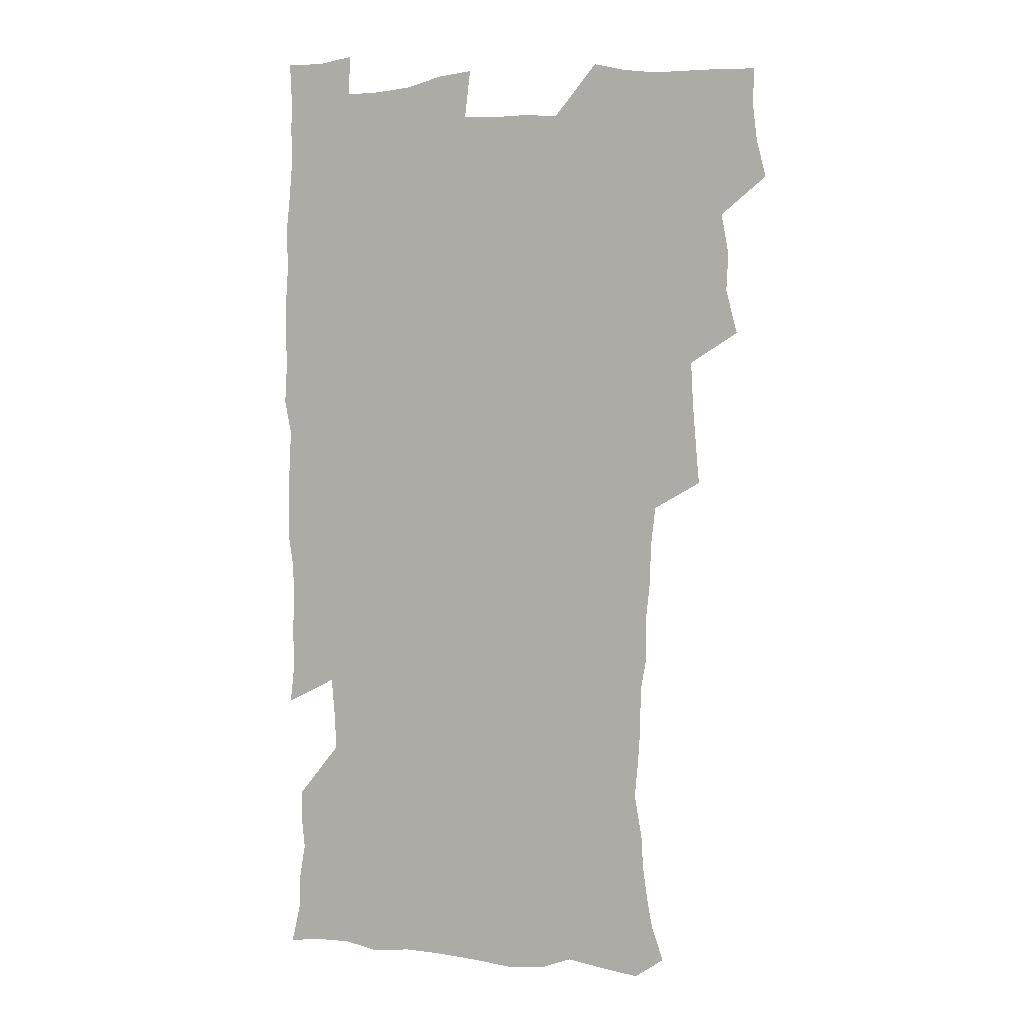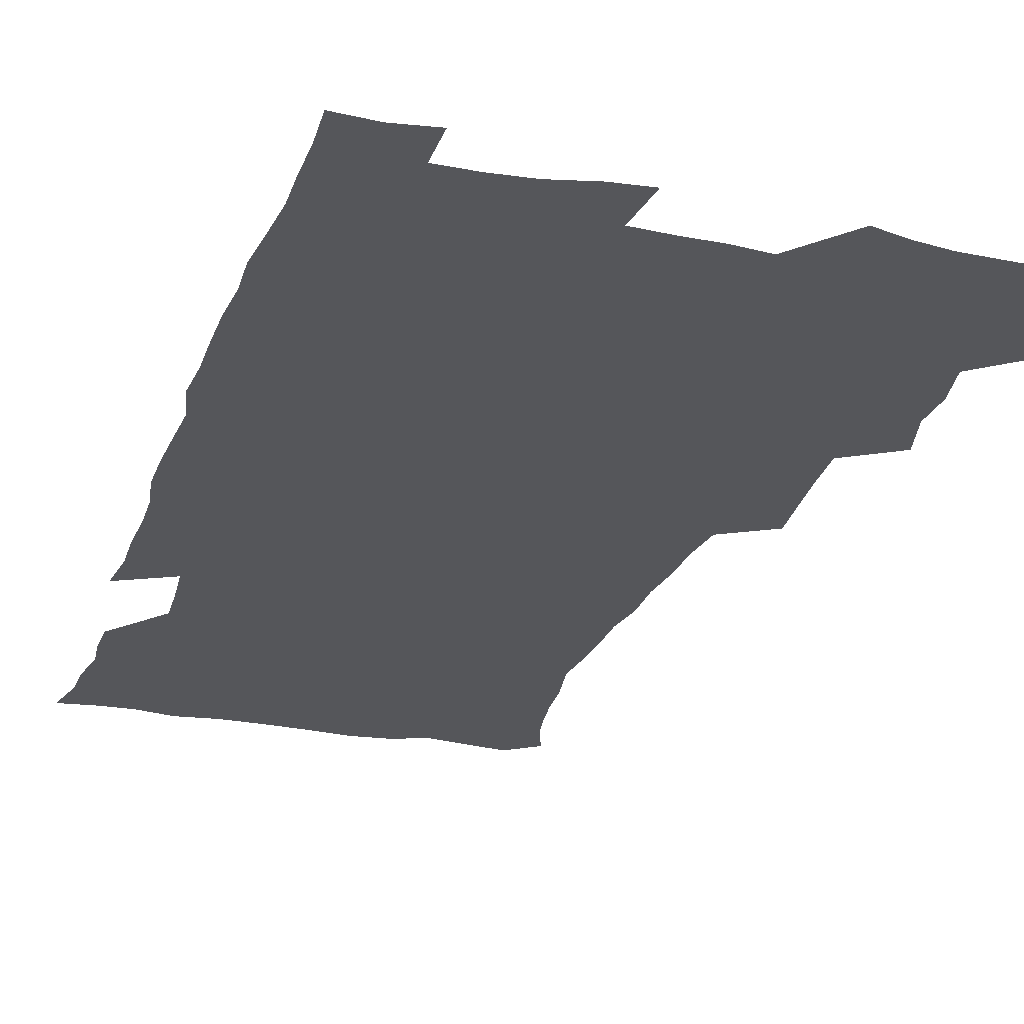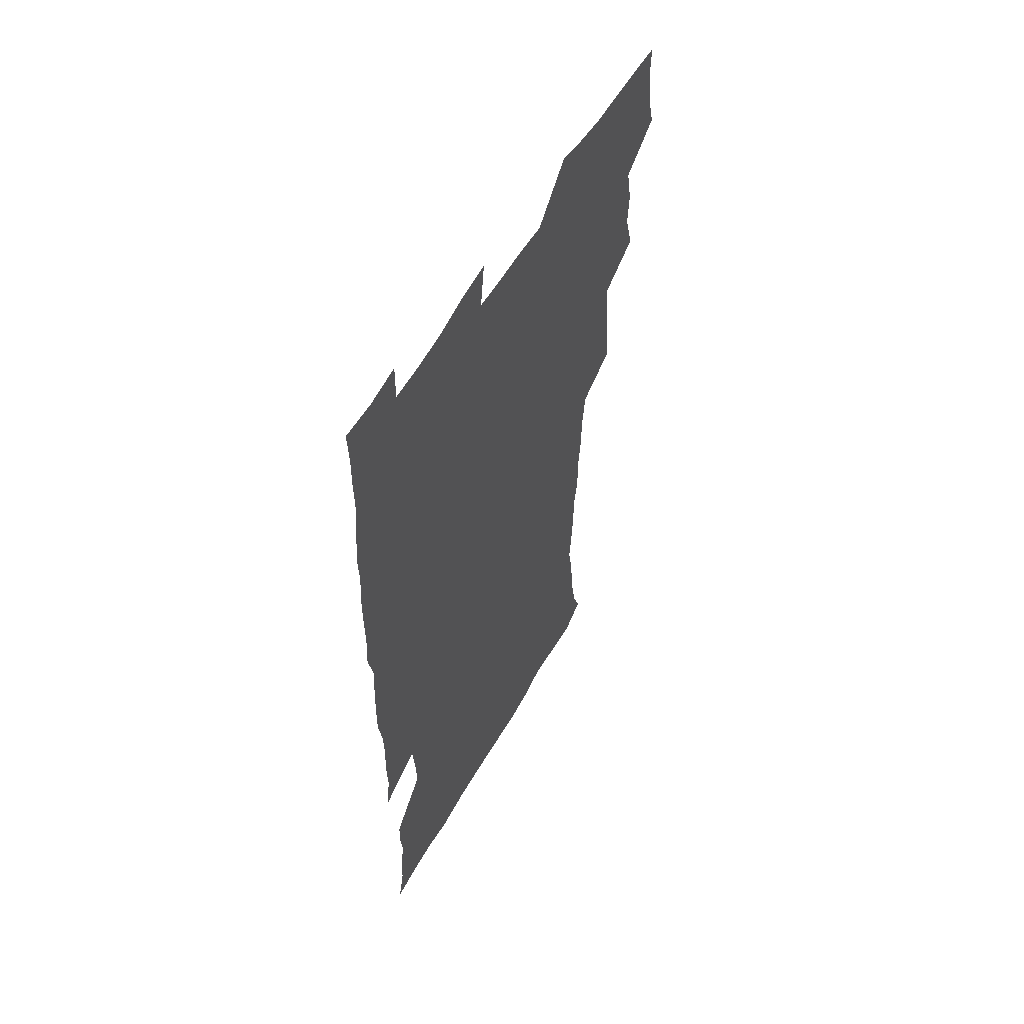
<metadata>
{"format":"obj","ext":"obj","renderer":"f3d","projection":"perspective","resolution":1024,"background":"white","views":[{"elev":3.3,"azim":-155.6,"up":"+Y"},{"elev":-26.0,"azim":162.7,"up":"+Z"},{"elev":58.0,"azim":119.7,"up":"+Y"}]}
</metadata>
<code>
v 475.3 524 0
v 479.3 539.6 0
v 481.1 554.4 0
v 480.7 569.5 0
v 487.6 458.4 0
v 492.4 476.6 0
v 491.5 492 0
v 494.7 508.8 0
v 495.4 524.1 0
v 497.5 539.2 0
v 497 554.2 0
v 495.6 570.2 0
v 504.3 394.1 0
v 505.8 411.4 0
v 507.2 428.6 0
v 508.1 445.8 0
v 509.4 462.6 0
v 510.5 478.6 0
v 511.2 494.2 0
v 510.6 509 0
v 513.9 524.7 0
v 513.1 539.2 0
v 512.2 554.2 0
v 510.6 570.5 0
v 519.9 183.6 0
v 524.9 197.3 0
v 527.3 209.9 0
v 529.3 223.6 0
v 530.1 237.4 0
v 533.3 255.5 0
v 531.9 269.7 0
v 530.8 285.1 0
v 530.7 302.2 0
v 528.2 316.6 0
v 528.3 333.9 0
v 526.7 349.5 0
v 526.1 366.9 0
v 524.2 382.9 0
v 525.1 400.6 0
v 526.4 417.7 0
v 526.2 433.3 0
v 527.5 449.7 0
v 527 464.7 0
v 528.6 480.5 0
v 529.3 495.4 0
v 528.1 510 0
v 528.8 524.6 0
v 528.2 539.4 0
v 526.9 554.6 0
v 525.4 570.7 0
v 532.5 174.8 0
v 540 190.7 0
v 541.3 202.9 0
v 543.9 217.3 0
v 548.3 235.1 0
v 548.4 249.7 0
v 548.9 265 0
v 547.1 278.4 0
v 546.6 293.6 0
v 546.7 310.4 0
v 546.2 326.4 0
v 545.5 342 0
v 543.7 356.6 0
v 544.5 374.1 0
v 542.4 388.5 0
v 542.3 404.4 0
v 543 420.6 0
v 542.5 435.6 0
v 542.9 451 0
v 544 466.6 0
v 543.6 481 0
v 544.7 496 0
v 545.8 510.4 0
v 544.8 524.4 0
v 543.1 539.8 0
v 541.2 556.3 0
v 539.4 572.7 0
v 547.1 176.5 0
v 552.8 191.3 0
v 557.5 207.9 0
v 561.7 225.7 0
v 562.7 240.7 0
v 564.2 257.2 0
v 563.8 271.5 0
v 563 285.6 0
v 561.4 299.2 0
v 561.1 315 0
v 560.9 331 0
v 559.6 345.3 0
v 560.1 362.2 0
v 559.5 377.3 0
v 558.1 391.4 0
v 558 407 0
v 558.4 422.5 0
v 559 438 0
v 559.4 453 0
v 559.3 467.5 0
v 559.6 482.2 0
v 559.8 496.5 0
v 559.9 510.6 0
v 559.2 524.7 0
v 558.2 539.5 0
v 556.9 554.8 0
v 553.1 576 0
v 564.5 178.8 0
v 569 194.3 0
v 574.4 214 0
v 576.5 230.4 0
v 576.8 244.8 0
v 577.2 259.7 0
v 576.8 273.8 0
v 576.4 288.7 0
v 574.9 301.9 0
v 575.9 319.9 0
v 575.1 334.1 0
v 573.8 347.9 0
v 574.7 365.3 0
v 573.2 378.7 0
v 574.6 395.6 0
v 574.3 410 0
v 573.7 424.2 0
v 573.9 439.1 0
v 574.2 453.9 0
v 573.1 467.7 0
v 573.9 482.5 0
v 574.4 496.9 0
v 574 510.9 0
v 573.2 525.3 0
v 573.3 539 0
v 571.6 554.6 0
v 577.8 173.6 0
v 584.8 196.7 0
v 588.3 215.3 0
v 589.3 230.8 0
v 589.8 246.1 0
v 589.9 260.8 0
v 590.2 276.7 0
v 589.5 290.3 0
v 588.9 304.9 0
v 589.1 320.8 0
v 588.7 335.8 0
v 588.7 351.4 0
v 588.6 366.7 0
v 588.5 381.7 0
v 588.3 396.2 0
v 587.7 409.8 0
v 588.4 425.7 0
v 587.7 439.4 0
v 588.3 454.5 0
v 588 468.6 0
v 588.2 482.7 0
v 588.5 496.9 0
v 588.5 511 0
v 588 525.3 0
v 587.3 539.8 0
v 586 555.8 0
v 594 171.9 0
v 598.8 194.1 0
v 602.5 218.3 0
v 603.2 233.7 0
v 603.4 248.5 0
v 603.2 262.4 0
v 603.2 277 0
v 603.2 292.8 0
v 603.2 308.4 0
v 602.7 322.3 0
v 602.8 338.3 0
v 602.7 353.3 0
v 602.5 368 0
v 602.3 382.4 0
v 602.3 397 0
v 602.3 411.6 0
v 602.4 426.4 0
v 602.8 441.3 0
v 602.5 455 0
v 602.7 469.3 0
v 602.8 483.2 0
v 602.4 497.1 0
v 602.7 511.2 0
v 602.4 525.5 0
v 601.7 540.5 0
v 601.1 555.8 0
v 611.8 173.2 0
v 614.2 195.2 0
v 615.8 217.3 0
v 616.1 233.2 0
v 616.2 248.7 0
v 616.2 261.4 0
v 616.5 279.1 0
v 616.4 292.8 0
v 616.3 308 0
v 616.2 323.3 0
v 616.3 339.8 0
v 616.2 353.8 0
v 616 368 0
v 615.9 382 0
v 616 396.9 0
v 616.1 410.8 0
v 616.3 426.2 0
v 616.4 440.9 0
v 616.5 454.9 0
v 616.5 469.3 0
v 616.6 483.3 0
v 617 497.4 0
v 616.9 511.4 0
v 616.9 525.4 0
v 616.7 539.9 0
v 615.9 556.4 0
v 613.4 576.9 0
v 629.3 174 0
v 629.4 196.9 0
v 629.4 216.5 0
v 629.3 233.2 0
v 629.3 247.9 0
v 629.5 264.1 0
v 629.5 279.1 0
v 629.5 293.2 0
v 629.6 307.5 0
v 629.6 321.7 0
v 629.6 338.8 0
v 629.5 353.8 0
v 629.6 368.1 0
v 629.6 383.2 0
v 629.8 396.9 0
v 629.9 411.5 0
v 630.1 425.8 0
v 630.1 440.8 0
v 630.4 454.6 0
v 630.3 469.5 0
v 630.5 483.1 0
v 630.7 497.2 0
v 631.1 511.3 0
v 631.2 525.5 0
v 631.1 540.3 0
v 630.7 555.5 0
v 628.2 575.4 0
v 646.4 174 0
v 644.1 197 0
v 643.1 215.7 0
v 642.8 231.3 0
v 642.4 247.5 0
v 642.8 262.1 0
v 642.5 278.2 0
v 642.5 293.2 0
v 643 306.7 0
v 642.8 324.2 0
v 642.9 338.5 0
v 643 353 0
v 643.3 367.3 0
v 643.3 382.1 0
v 643.5 396.5 0
v 643.4 411.4 0
v 644.2 424.8 0
v 643.9 440.2 0
v 644.4 454.3 0
v 644.1 469.1 0
v 644.4 483.1 0
v 645.1 497 0
v 645.3 511.2 0
v 645.8 525.3 0
v 646.1 539.4 0
v 645.6 554.8 0
v 644.7 571.5 0
v 663.2 171.8 0
v 659.1 195.3 0
v 656.9 214.3 0
v 656.3 229.8 0
v 656.8 243.4 0
v 655.7 260.9 0
v 655.9 275.8 0
v 656.1 290.9 0
v 656.3 306.4 0
v 656.7 321.3 0
v 656.8 336.3 0
v 657.1 350.9 0
v 657 366.1 0
v 657.1 380.9 0
v 657.4 395.4 0
v 657.6 410 0
v 657.9 424.4 0
v 659.7 437.8 0
v 658.7 453.7 0
v 659.5 467.6 0
v 659.1 482.4 0
v 659.1 496.9 0
v 659 510.9 0
v 660.6 525.2 0
v 660.3 539.6 0
v 660.3 554.4 0
v 660 570.2 0
v 678.1 174.3 0
v 675.1 191.3 0
v 671.6 211.2 0
v 670.7 226.6 0
v 669.6 242.5 0
v 669.5 257.1 0
v 669.4 272.2 0
v 669.8 287.8 0
v 671 302.4 0
v 670.6 318.5 0
v 672.4 331.8 0
v 671.4 348.4 0
v 671.8 363.1 0
v 672 378 0
v 673.1 392.2 0
v 672.6 407.8 0
v 672.4 423 0
v 673.4 437.3 0
v 673 452.6 0
v 673.6 466.9 0
v 673.4 481.9 0
v 673.6 496.2 0
v 676.3 510.6 0
v 675.7 525.2 0
v 675 539.9 0
v 675.1 554.5 0
v 675 570.2 0
v 674.8 587.2 0
v 693 173.7 0
v 688.5 192.1 0
v 686.3 208 0
v 685.9 222.1 0
v 684.1 238.4 0
v 682.8 253.5 0
v 683.6 266.4 0
v 684.4 282.1 0
v 685.8 298.2 0
v 685.7 314.1 0
v 686.1 329.4 0
v 686.3 344.6 0
v 686.9 359.4 0
v 687.4 374.4 0
v 688.9 388.7 0
v 688.5 404.4 0
v 688.5 419.8 0
v 689.5 434.6 0
v 689 450.1 0
v 688.8 465.2 0
v 690.5 479.6 0
v 689.8 494.9 0
v 691.4 509.6 0
v 690.3 525.3 0
v 690.1 540 0
v 689.6 554.4 0
v 690.2 569.5 0
v 690.6 584.9 0
v 707.9 171.7 0
v 703.9 188.6 0
v 703.7 202 0
v 701.1 217.6 0
v 702.4 230 0
v 702.2 243.8 0
v 708.1 287 0
v 706.1 304.5 0
v 706.7 319.9 0
v 706 336.2 0
v 706.5 351.6 0
v 708.8 366 0
v 708.7 381.6 0
v 708 397.9 0
v 707.2 414.4 0
v 710.2 428.8 0
v 709.2 445.1 0
v 709.5 460.7 0
v 709.3 476.3 0
v 708.2 492.3 0
v 708.9 507.5 0
v 707.1 523.9 0
v 705.7 539.8 0
v 705.9 554.9 0
v 705.7 569.8 0
v 706.4 585.8 0
f 8 9 1
f 1 9 2
f 9 10 2
f 2 10 3
f 10 11 3
f 3 11 4
f 11 12 4
f 16 17 5
f 5 17 6
f 17 18 6
f 6 18 7
f 18 19 7
f 7 19 8
f 19 20 8
f 8 20 9
f 20 21 9
f 9 21 10
f 21 22 10
f 10 22 11
f 22 23 11
f 11 23 12
f 23 24 12
f 38 39 13
f 13 39 14
f 39 40 14
f 14 40 15
f 40 41 15
f 15 41 16
f 41 42 16
f 16 42 17
f 42 43 17
f 17 43 18
f 43 44 18
f 18 44 19
f 44 45 19
f 19 45 20
f 45 46 20
f 20 46 21
f 46 47 21
f 21 47 22
f 47 48 22
f 22 48 23
f 48 49 23
f 23 49 24
f 49 50 24
f 51 52 25
f 25 52 26
f 52 53 26
f 26 53 27
f 53 54 27
f 27 54 28
f 54 55 28
f 28 55 29
f 55 56 29
f 29 56 30
f 56 57 30
f 30 57 31
f 57 58 31
f 31 58 32
f 58 59 32
f 32 59 33
f 59 60 33
f 33 60 34
f 60 61 34
f 34 61 35
f 61 62 35
f 35 62 36
f 62 63 36
f 36 63 37
f 63 64 37
f 37 64 38
f 64 65 38
f 38 65 39
f 65 66 39
f 39 66 40
f 66 67 40
f 40 67 41
f 67 68 41
f 41 68 42
f 68 69 42
f 42 69 43
f 69 70 43
f 43 70 44
f 70 71 44
f 44 71 45
f 71 72 45
f 45 72 46
f 72 73 46
f 46 73 47
f 73 74 47
f 47 74 48
f 74 75 48
f 48 75 49
f 75 76 49
f 49 76 50
f 76 77 50
f 51 78 52
f 78 79 52
f 52 79 53
f 79 80 53
f 53 80 54
f 80 81 54
f 54 81 55
f 81 82 55
f 55 82 56
f 82 83 56
f 56 83 57
f 83 84 57
f 57 84 58
f 84 85 58
f 58 85 59
f 85 86 59
f 59 86 60
f 86 87 60
f 60 87 61
f 87 88 61
f 61 88 62
f 88 89 62
f 62 89 63
f 89 90 63
f 63 90 64
f 90 91 64
f 64 91 65
f 91 92 65
f 65 92 66
f 92 93 66
f 66 93 67
f 93 94 67
f 67 94 68
f 94 95 68
f 68 95 69
f 95 96 69
f 69 96 70
f 96 97 70
f 70 97 71
f 97 98 71
f 71 98 72
f 98 99 72
f 72 99 73
f 99 100 73
f 73 100 74
f 100 101 74
f 74 101 75
f 101 102 75
f 75 102 76
f 102 103 76
f 76 103 77
f 103 104 77
f 78 105 79
f 105 106 79
f 79 106 80
f 106 107 80
f 80 107 81
f 107 108 81
f 81 108 82
f 108 109 82
f 82 109 83
f 109 110 83
f 83 110 84
f 110 111 84
f 84 111 85
f 111 112 85
f 85 112 86
f 112 113 86
f 86 113 87
f 113 114 87
f 87 114 88
f 114 115 88
f 88 115 89
f 115 116 89
f 89 116 90
f 116 117 90
f 90 117 91
f 117 118 91
f 91 118 92
f 118 119 92
f 92 119 93
f 119 120 93
f 93 120 94
f 120 121 94
f 94 121 95
f 121 122 95
f 95 122 96
f 122 123 96
f 96 123 97
f 123 124 97
f 97 124 98
f 124 125 98
f 98 125 99
f 125 126 99
f 99 126 100
f 126 127 100
f 100 127 101
f 127 128 101
f 101 128 102
f 128 129 102
f 102 129 103
f 129 130 103
f 103 130 104
f 105 131 106
f 131 132 106
f 106 132 107
f 132 133 107
f 107 133 108
f 133 134 108
f 108 134 109
f 134 135 109
f 109 135 110
f 135 136 110
f 110 136 111
f 136 137 111
f 111 137 112
f 137 138 112
f 112 138 113
f 138 139 113
f 113 139 114
f 139 140 114
f 114 140 115
f 140 141 115
f 115 141 116
f 141 142 116
f 116 142 117
f 142 143 117
f 117 143 118
f 143 144 118
f 118 144 119
f 144 145 119
f 119 145 120
f 145 146 120
f 120 146 121
f 146 147 121
f 121 147 122
f 147 148 122
f 122 148 123
f 148 149 123
f 123 149 124
f 149 150 124
f 124 150 125
f 150 151 125
f 125 151 126
f 151 152 126
f 126 152 127
f 152 153 127
f 127 153 128
f 153 154 128
f 128 154 129
f 154 155 129
f 129 155 130
f 155 156 130
f 131 157 132
f 157 158 132
f 132 158 133
f 158 159 133
f 133 159 134
f 159 160 134
f 134 160 135
f 160 161 135
f 135 161 136
f 161 162 136
f 136 162 137
f 162 163 137
f 137 163 138
f 163 164 138
f 138 164 139
f 164 165 139
f 139 165 140
f 165 166 140
f 140 166 141
f 166 167 141
f 141 167 142
f 167 168 142
f 142 168 143
f 168 169 143
f 143 169 144
f 169 170 144
f 144 170 145
f 170 171 145
f 145 171 146
f 171 172 146
f 146 172 147
f 172 173 147
f 147 173 148
f 173 174 148
f 148 174 149
f 174 175 149
f 149 175 150
f 175 176 150
f 150 176 151
f 176 177 151
f 151 177 152
f 177 178 152
f 152 178 153
f 178 179 153
f 153 179 154
f 179 180 154
f 154 180 155
f 180 181 155
f 155 181 156
f 181 182 156
f 157 183 158
f 183 184 158
f 158 184 159
f 184 185 159
f 159 185 160
f 185 186 160
f 160 186 161
f 186 187 161
f 161 187 162
f 187 188 162
f 162 188 163
f 188 189 163
f 163 189 164
f 189 190 164
f 164 190 165
f 190 191 165
f 165 191 166
f 191 192 166
f 166 192 167
f 192 193 167
f 167 193 168
f 193 194 168
f 168 194 169
f 194 195 169
f 169 195 170
f 195 196 170
f 170 196 171
f 196 197 171
f 171 197 172
f 197 198 172
f 172 198 173
f 198 199 173
f 173 199 174
f 199 200 174
f 174 200 175
f 200 201 175
f 175 201 176
f 201 202 176
f 176 202 177
f 202 203 177
f 177 203 178
f 203 204 178
f 178 204 179
f 204 205 179
f 179 205 180
f 205 206 180
f 180 206 181
f 206 207 181
f 181 207 182
f 207 208 182
f 183 210 184
f 210 211 184
f 184 211 185
f 211 212 185
f 185 212 186
f 212 213 186
f 186 213 187
f 213 214 187
f 187 214 188
f 214 215 188
f 188 215 189
f 215 216 189
f 189 216 190
f 216 217 190
f 190 217 191
f 217 218 191
f 191 218 192
f 218 219 192
f 192 219 193
f 219 220 193
f 193 220 194
f 220 221 194
f 194 221 195
f 221 222 195
f 195 222 196
f 222 223 196
f 196 223 197
f 223 224 197
f 197 224 198
f 224 225 198
f 198 225 199
f 225 226 199
f 199 226 200
f 226 227 200
f 200 227 201
f 227 228 201
f 201 228 202
f 228 229 202
f 202 229 203
f 229 230 203
f 203 230 204
f 230 231 204
f 204 231 205
f 231 232 205
f 205 232 206
f 232 233 206
f 206 233 207
f 233 234 207
f 207 234 208
f 234 235 208
f 208 235 209
f 235 236 209
f 210 237 211
f 237 238 211
f 211 238 212
f 238 239 212
f 212 239 213
f 239 240 213
f 213 240 214
f 240 241 214
f 214 241 215
f 241 242 215
f 215 242 216
f 242 243 216
f 216 243 217
f 243 244 217
f 217 244 218
f 244 245 218
f 218 245 219
f 245 246 219
f 219 246 220
f 246 247 220
f 220 247 221
f 247 248 221
f 221 248 222
f 248 249 222
f 222 249 223
f 249 250 223
f 223 250 224
f 250 251 224
f 224 251 225
f 251 252 225
f 225 252 226
f 252 253 226
f 226 253 227
f 253 254 227
f 227 254 228
f 254 255 228
f 228 255 229
f 255 256 229
f 229 256 230
f 256 257 230
f 230 257 231
f 257 258 231
f 231 258 232
f 258 259 232
f 232 259 233
f 259 260 233
f 233 260 234
f 260 261 234
f 234 261 235
f 261 262 235
f 235 262 236
f 262 263 236
f 237 264 238
f 264 265 238
f 238 265 239
f 265 266 239
f 239 266 240
f 266 267 240
f 240 267 241
f 267 268 241
f 241 268 242
f 268 269 242
f 242 269 243
f 269 270 243
f 243 270 244
f 270 271 244
f 244 271 245
f 271 272 245
f 245 272 246
f 272 273 246
f 246 273 247
f 273 274 247
f 247 274 248
f 274 275 248
f 248 275 249
f 275 276 249
f 249 276 250
f 276 277 250
f 250 277 251
f 277 278 251
f 251 278 252
f 278 279 252
f 252 279 253
f 279 280 253
f 253 280 254
f 280 281 254
f 254 281 255
f 281 282 255
f 255 282 256
f 282 283 256
f 256 283 257
f 283 284 257
f 257 284 258
f 284 285 258
f 258 285 259
f 285 286 259
f 259 286 260
f 286 287 260
f 260 287 261
f 287 288 261
f 261 288 262
f 288 289 262
f 262 289 263
f 289 290 263
f 264 291 265
f 291 292 265
f 265 292 266
f 292 293 266
f 266 293 267
f 293 294 267
f 267 294 268
f 294 295 268
f 268 295 269
f 295 296 269
f 269 296 270
f 296 297 270
f 270 297 271
f 297 298 271
f 271 298 272
f 298 299 272
f 272 299 273
f 299 300 273
f 273 300 274
f 300 301 274
f 274 301 275
f 301 302 275
f 275 302 276
f 302 303 276
f 276 303 277
f 303 304 277
f 277 304 278
f 304 305 278
f 278 305 279
f 305 306 279
f 279 306 280
f 306 307 280
f 280 307 281
f 307 308 281
f 281 308 282
f 308 309 282
f 282 309 283
f 309 310 283
f 283 310 284
f 310 311 284
f 284 311 285
f 311 312 285
f 285 312 286
f 312 313 286
f 286 313 287
f 313 314 287
f 287 314 288
f 314 315 288
f 288 315 289
f 315 316 289
f 289 316 290
f 316 317 290
f 291 319 292
f 319 320 292
f 292 320 293
f 320 321 293
f 293 321 294
f 321 322 294
f 294 322 295
f 322 323 295
f 295 323 296
f 323 324 296
f 296 324 297
f 324 325 297
f 297 325 298
f 325 326 298
f 298 326 299
f 326 327 299
f 299 327 300
f 327 328 300
f 300 328 301
f 328 329 301
f 301 329 302
f 329 330 302
f 302 330 303
f 330 331 303
f 303 331 304
f 331 332 304
f 304 332 305
f 332 333 305
f 305 333 306
f 333 334 306
f 306 334 307
f 334 335 307
f 307 335 308
f 335 336 308
f 308 336 309
f 336 337 309
f 309 337 310
f 337 338 310
f 310 338 311
f 338 339 311
f 311 339 312
f 339 340 312
f 312 340 313
f 340 341 313
f 313 341 314
f 341 342 314
f 314 342 315
f 342 343 315
f 315 343 316
f 343 344 316
f 316 344 317
f 344 345 317
f 317 345 318
f 345 346 318
f 319 347 320
f 347 348 320
f 320 348 321
f 348 349 321
f 321 349 322
f 349 350 322
f 322 350 323
f 350 351 323
f 323 351 324
f 351 352 324
f 324 352 325
f 327 353 328
f 353 354 328
f 328 354 329
f 354 355 329
f 329 355 330
f 355 356 330
f 330 356 331
f 356 357 331
f 331 357 332
f 357 358 332
f 332 358 333
f 358 359 333
f 333 359 334
f 359 360 334
f 334 360 335
f 360 361 335
f 335 361 336
f 361 362 336
f 336 362 337
f 362 363 337
f 337 363 338
f 363 364 338
f 338 364 339
f 364 365 339
f 339 365 340
f 365 366 340
f 340 366 341
f 366 367 341
f 341 367 342
f 367 368 342
f 342 368 343
f 368 369 343
f 343 369 344
f 369 370 344
f 344 370 345
f 370 371 345
f 345 371 346
f 371 372 346

</code>
